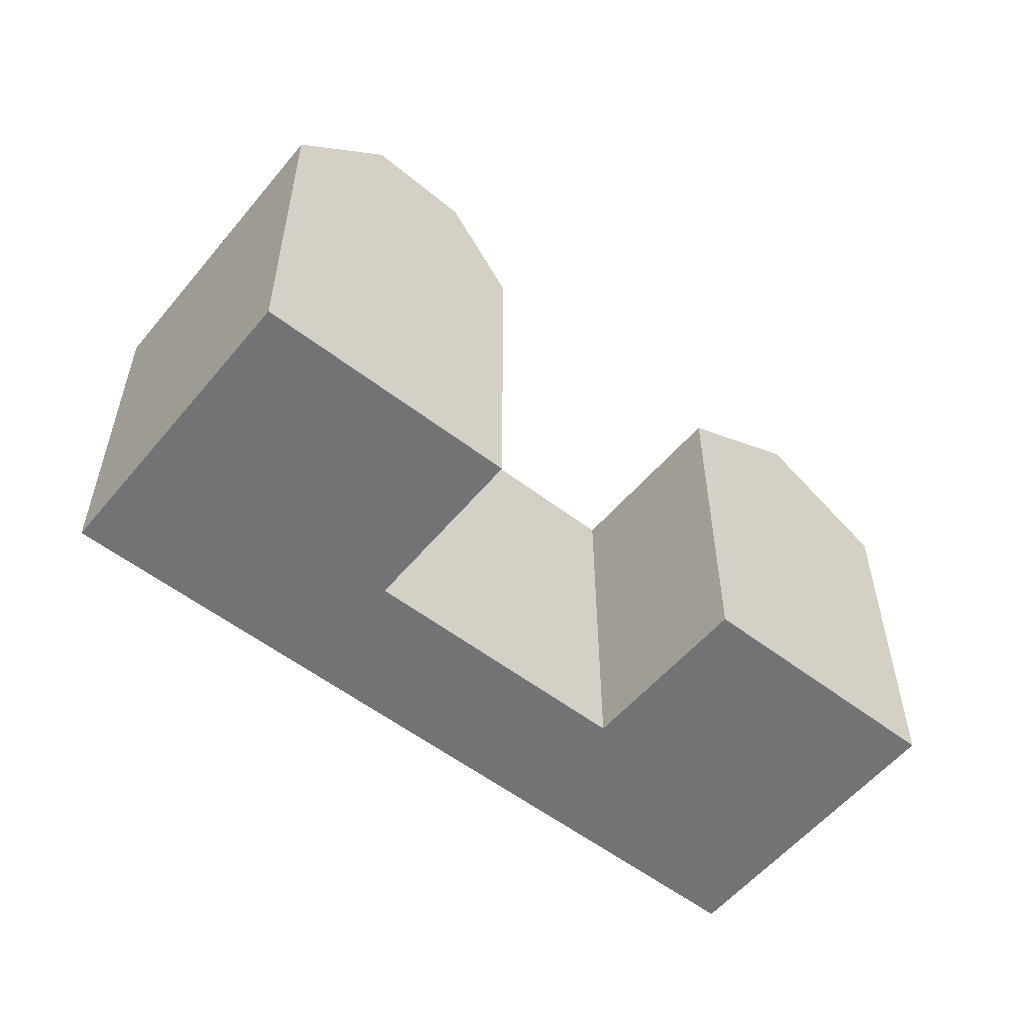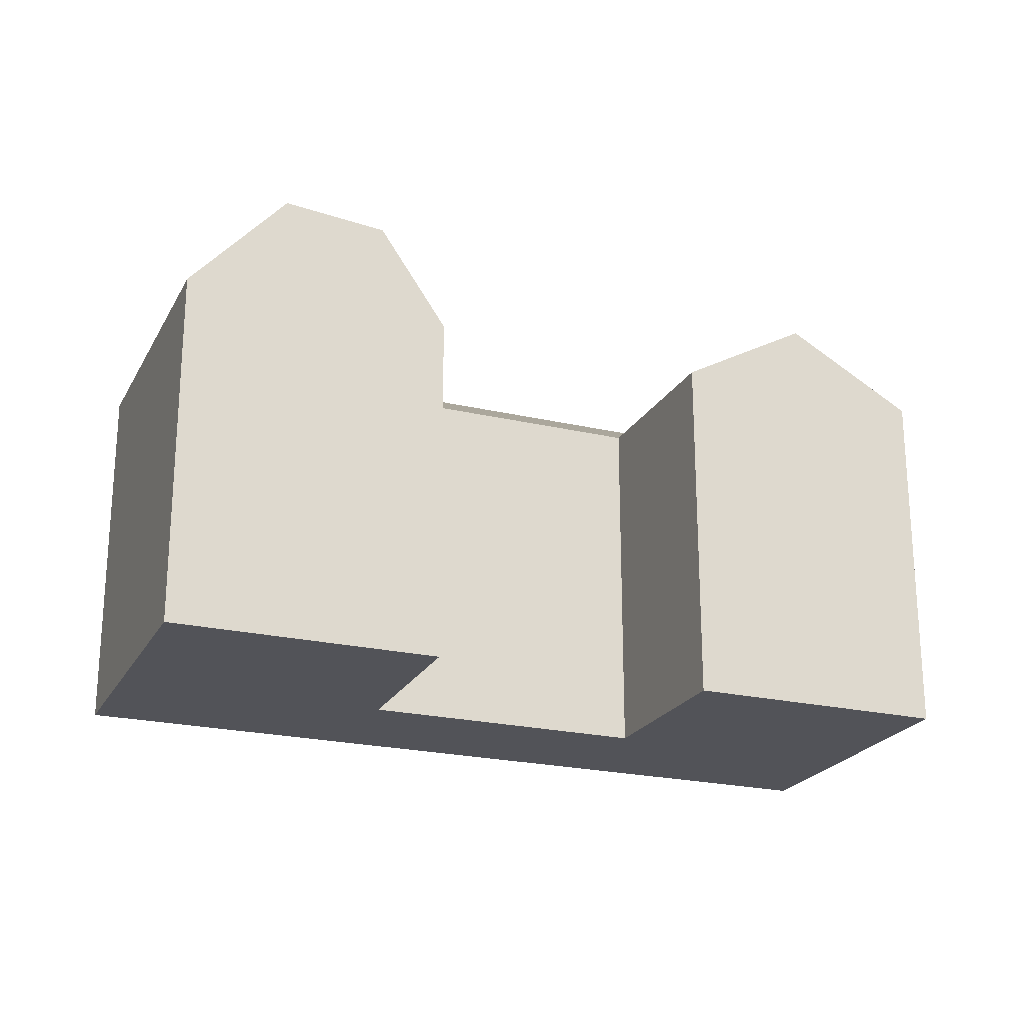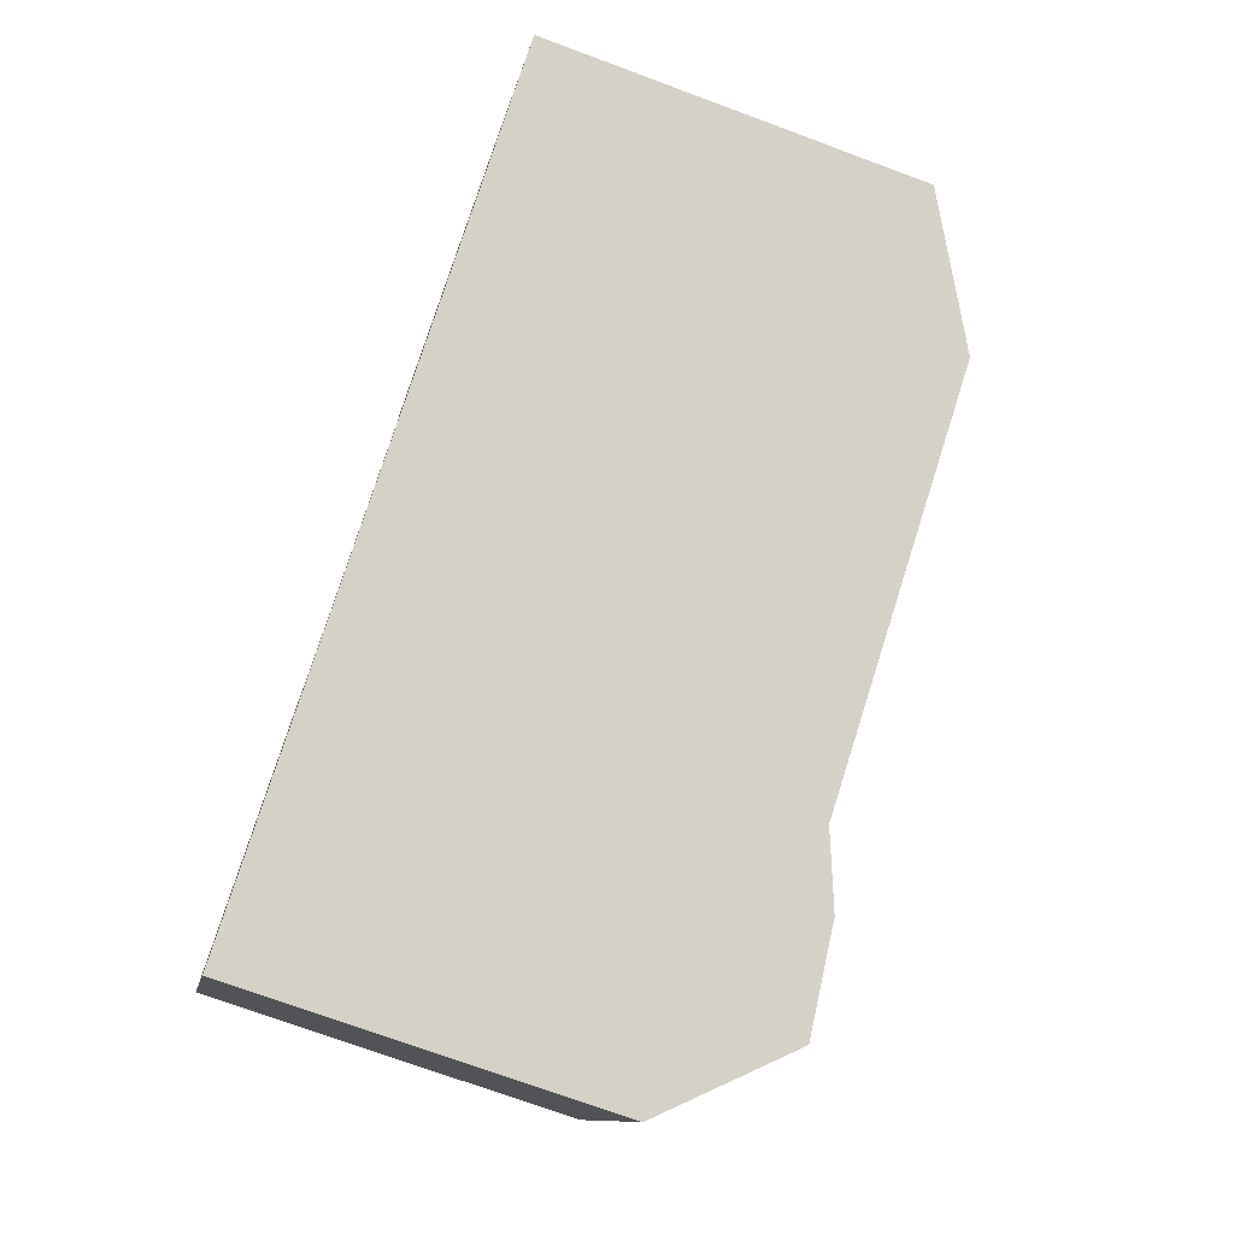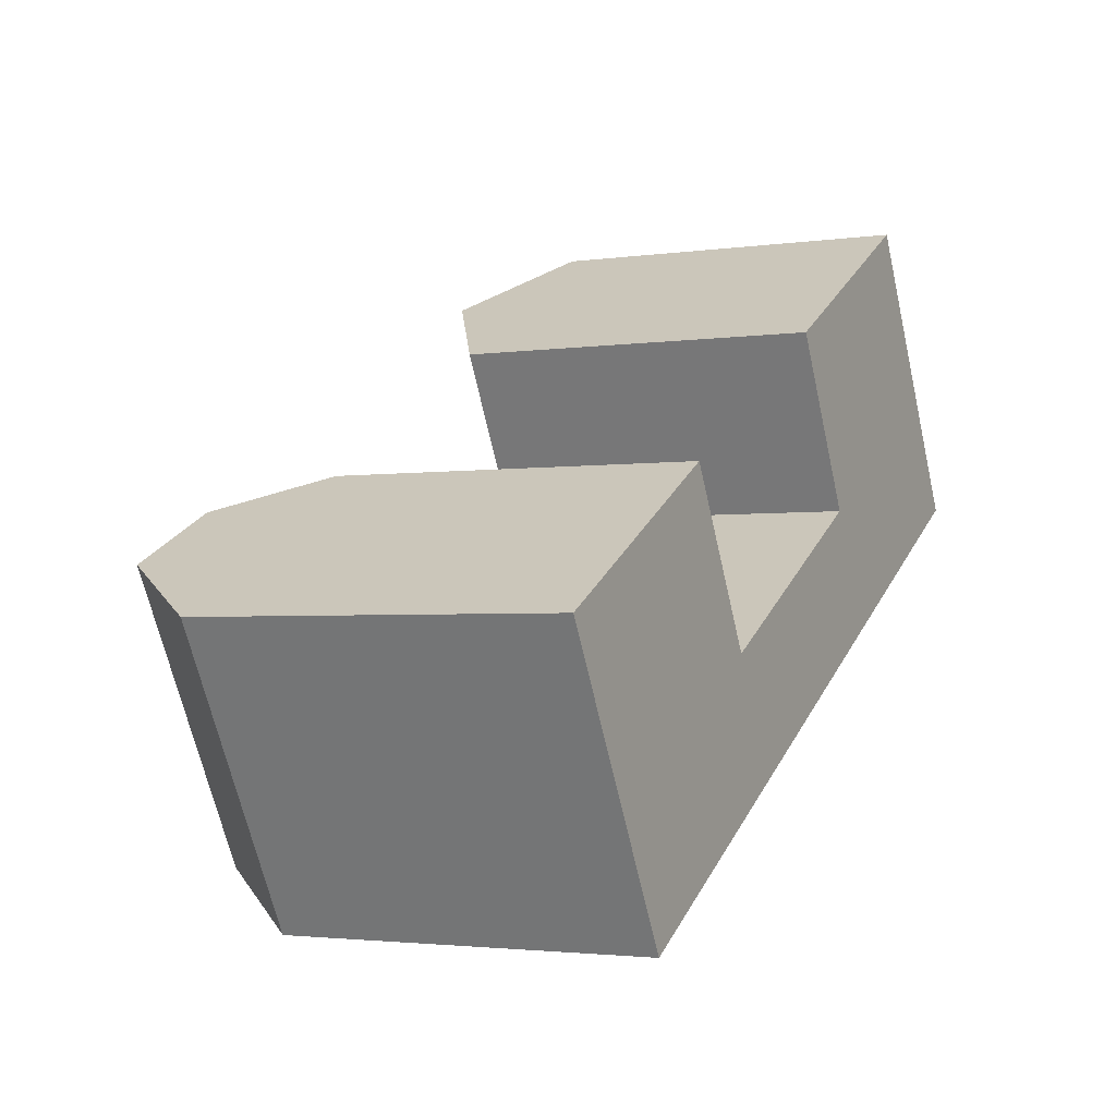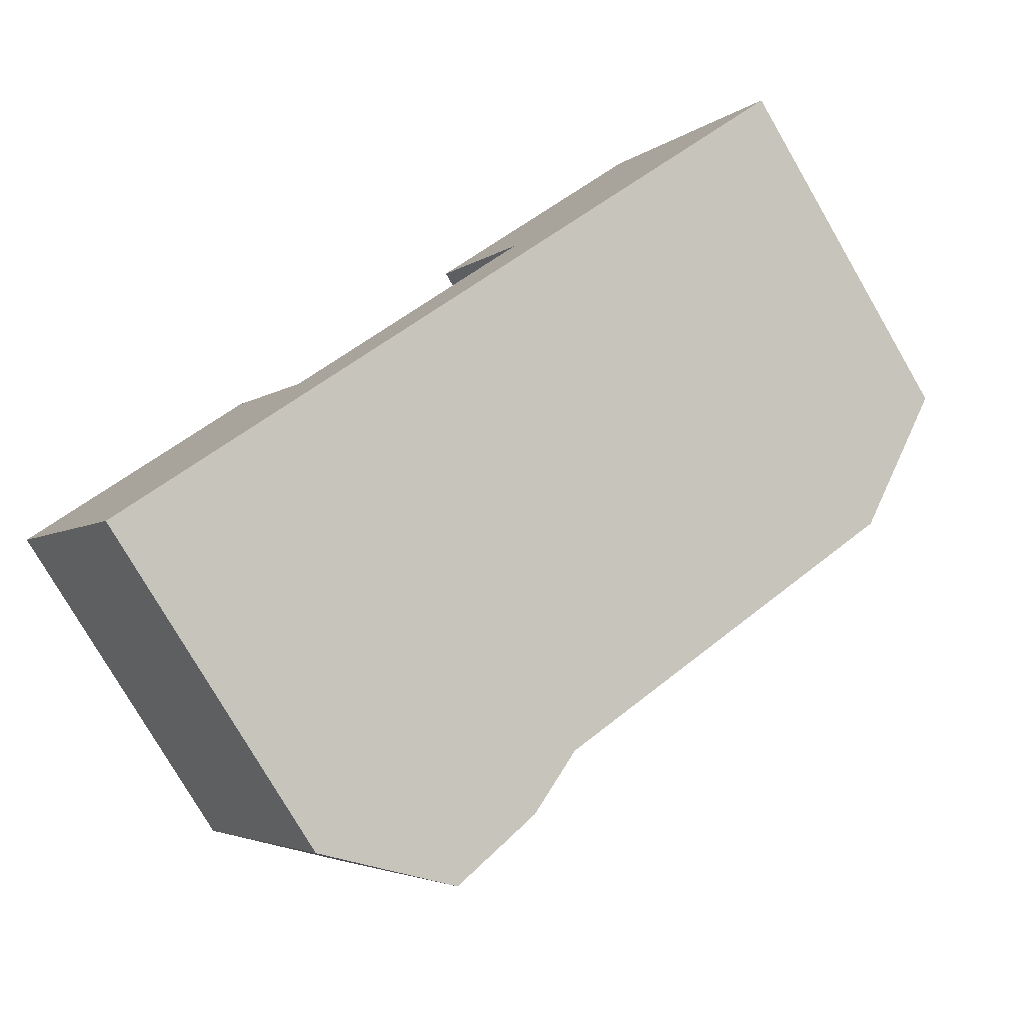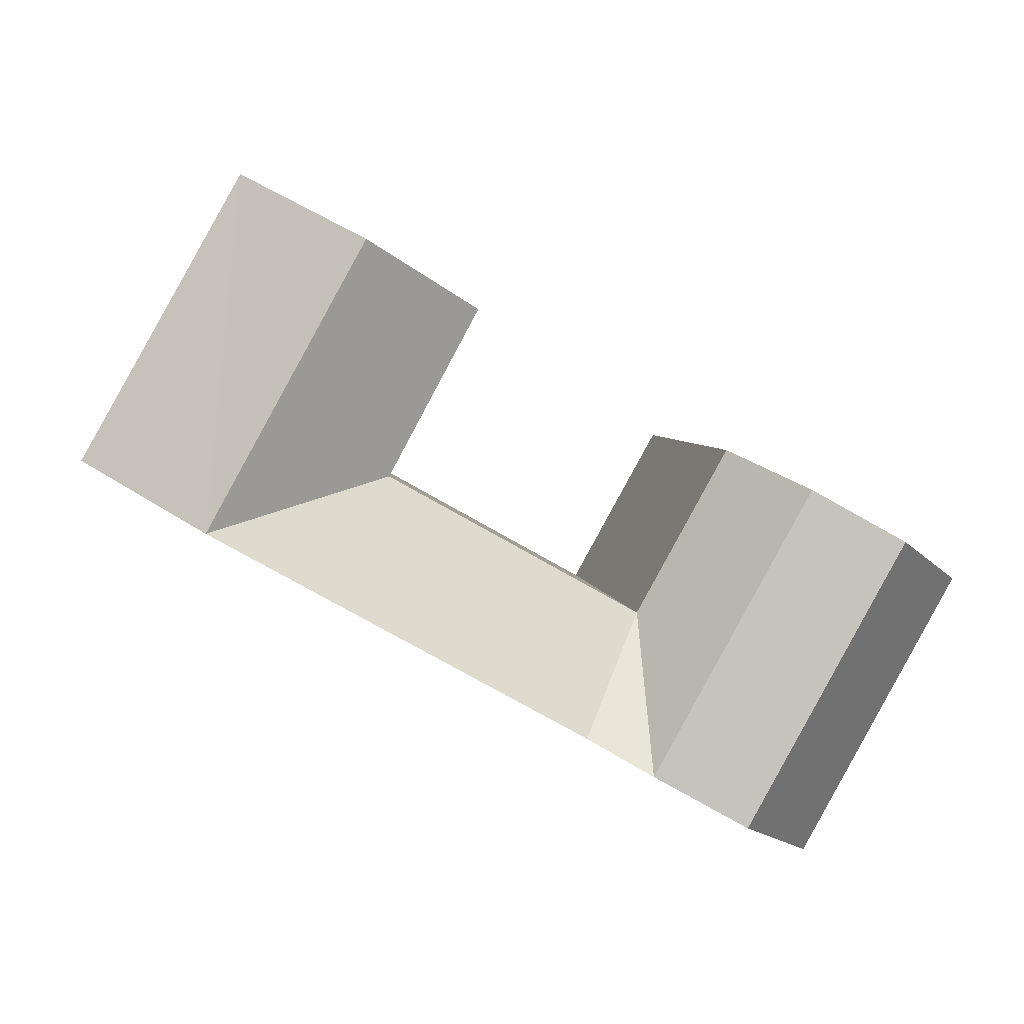
<metadata>
{"format":"obj","ext":"obj","renderer":"f3d","projection":"perspective","resolution":1024,"background":"white","views":[{"elev":-55.7,"azim":-68.1,"up":"+Y"},{"elev":-22.6,"azim":-51.1,"up":"+Y"},{"elev":-72.7,"azim":69.7,"up":"+Z"},{"elev":-2.5,"azim":-63.0,"up":"+Z"},{"elev":-78.4,"azim":30.2,"up":"+Z"},{"elev":4.4,"azim":171.9,"up":"+Z"}]}
</metadata>
<code>
v  21.02 19.74 -7.962
v  8.185 23.74 -15.15
v  14.6 23.74 -11.55
v  -8.583 25.17 -24.54
v  -18.22 19.74 -29.94
v  -13.53 25.7 -27.31
v  -5.268 23.74 -22.68
v  21.02 -1.831e-06 -7.961
v  -5.269 1.389e-15 -22.68
v  -18.22 1.833e-15 -29.94
v  14.6 -1.831e-06 -11.55
v  8.184 -1.831e-06 -15.15
v  -8.583 1.502e-15 -24.54
v  -13.53 1.672e-15 -27.31
v  12.58 19.74 7.038
v  6.292 -1.831e-06 3.519
v  12.58 -1.831e-06 7.039
v  0 -1.831e-06 -1.121e-22
v  0.0004208 19.74 -0.0006235
v  6.292 23.74 3.519
v  17.55 -1.831e-06 -1.797
v  17.55 19.74 -1.798
v  -26.63 19.74 -14.9
v  -16.98 25.17 -9.501
v  -21.93 25.7 -12.27
v  -13.67 19.74 -7.647
v  -13.67 4.682e-16 -7.646
v  -26.63 9.121e-16 -14.89
v  -16.98 5.817e-16 -9.501
v  -21.93 7.513e-16 -12.27
v  -21.67 19.74 -23.76
v  -21.67 1.455e-15 -23.76
v  4.823 19.74 -8.926
v  -8.718 1.011e-15 -16.51
v  4.822 -1.831e-06 -8.925
v  -8.718 19.74 -16.51
v  -8.718 19.74 -16.51
v  11.19 23.74 -5.362
v  -12.03 25.17 -18.36
v  -16.98 25.7 -21.14
g defaultobject
f 1 2 3
f 4 5 6
f 5 4 7
f 5 7 2
f 5 2 1
f 5 1 8
f 5 8 9
f 5 9 10
f 9 8 11
f 9 11 12
f 10 9 13
f 10 13 14
f 15 16 17
f 16 15 18
f 18 15 19
f 19 15 20
f 1 21 8
f 21 1 17
f 17 1 22
f 17 22 15
f 23 24 25
f 24 23 26
f 26 23 27
f 27 23 28
f 27 28 29
f 29 28 30
f 10 31 5
f 31 10 23
f 23 10 28
f 28 10 32
f 33 34 35
f 34 33 36
f 36 33 37
f 19 35 18
f 35 19 33
f 34 26 27
f 26 34 36
f 2 33 3
f 33 2 37
f 37 2 7
f 33 38 3
f 38 33 20
f 20 33 19
f 3 22 1
f 22 3 15
f 15 3 38
f 15 38 20
f 39 36 4
f 36 39 24
f 36 24 26
f 6 39 4
f 39 6 40
f 39 40 24
f 24 40 25
f 5 40 6
f 40 5 25
f 25 5 31
f 25 31 23
f 4 36 7
f 29 34 27
f 34 29 30
f 34 30 9
f 9 30 13
f 13 30 28
f 13 28 14
f 14 28 32
f 14 32 10
f 16 21 17
f 21 16 8
f 8 16 18
f 8 18 11
f 11 18 35
f 11 35 12
f 12 35 34
f 12 34 9

</code>
